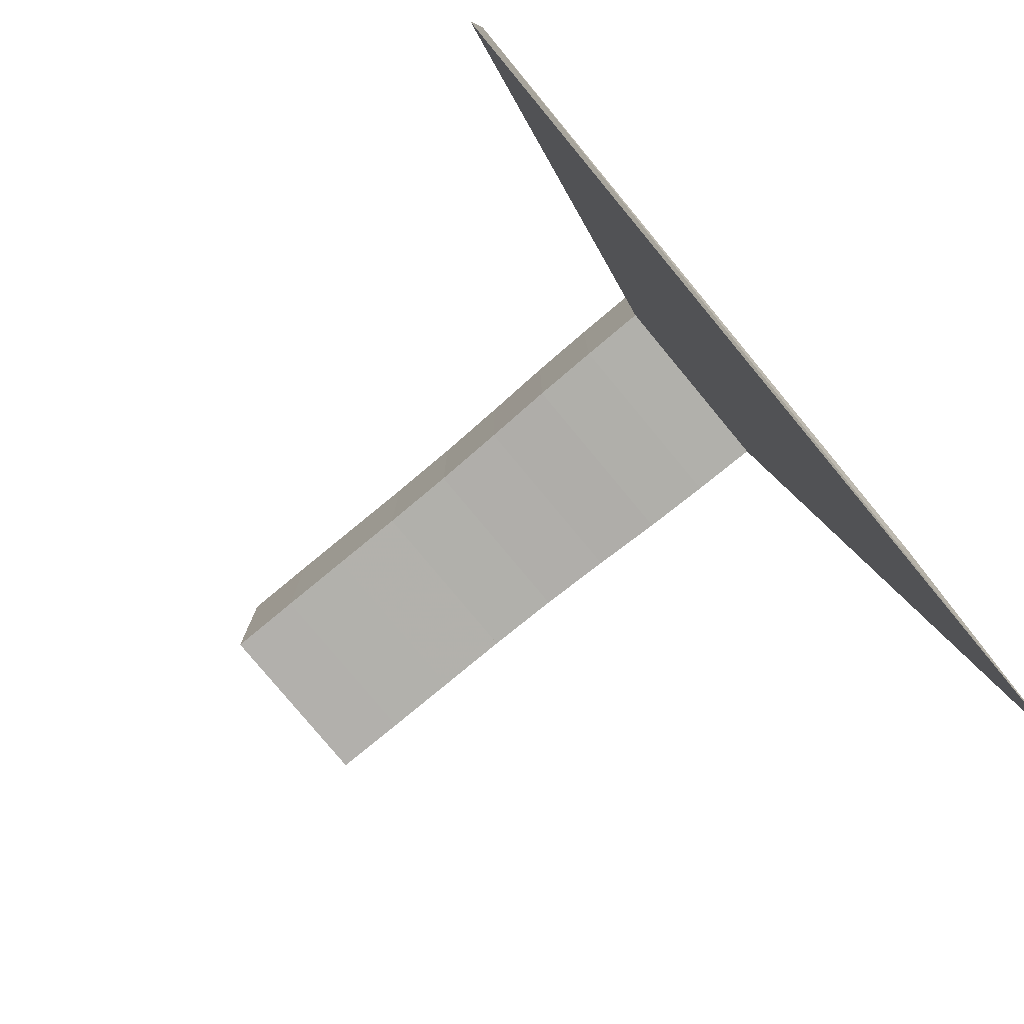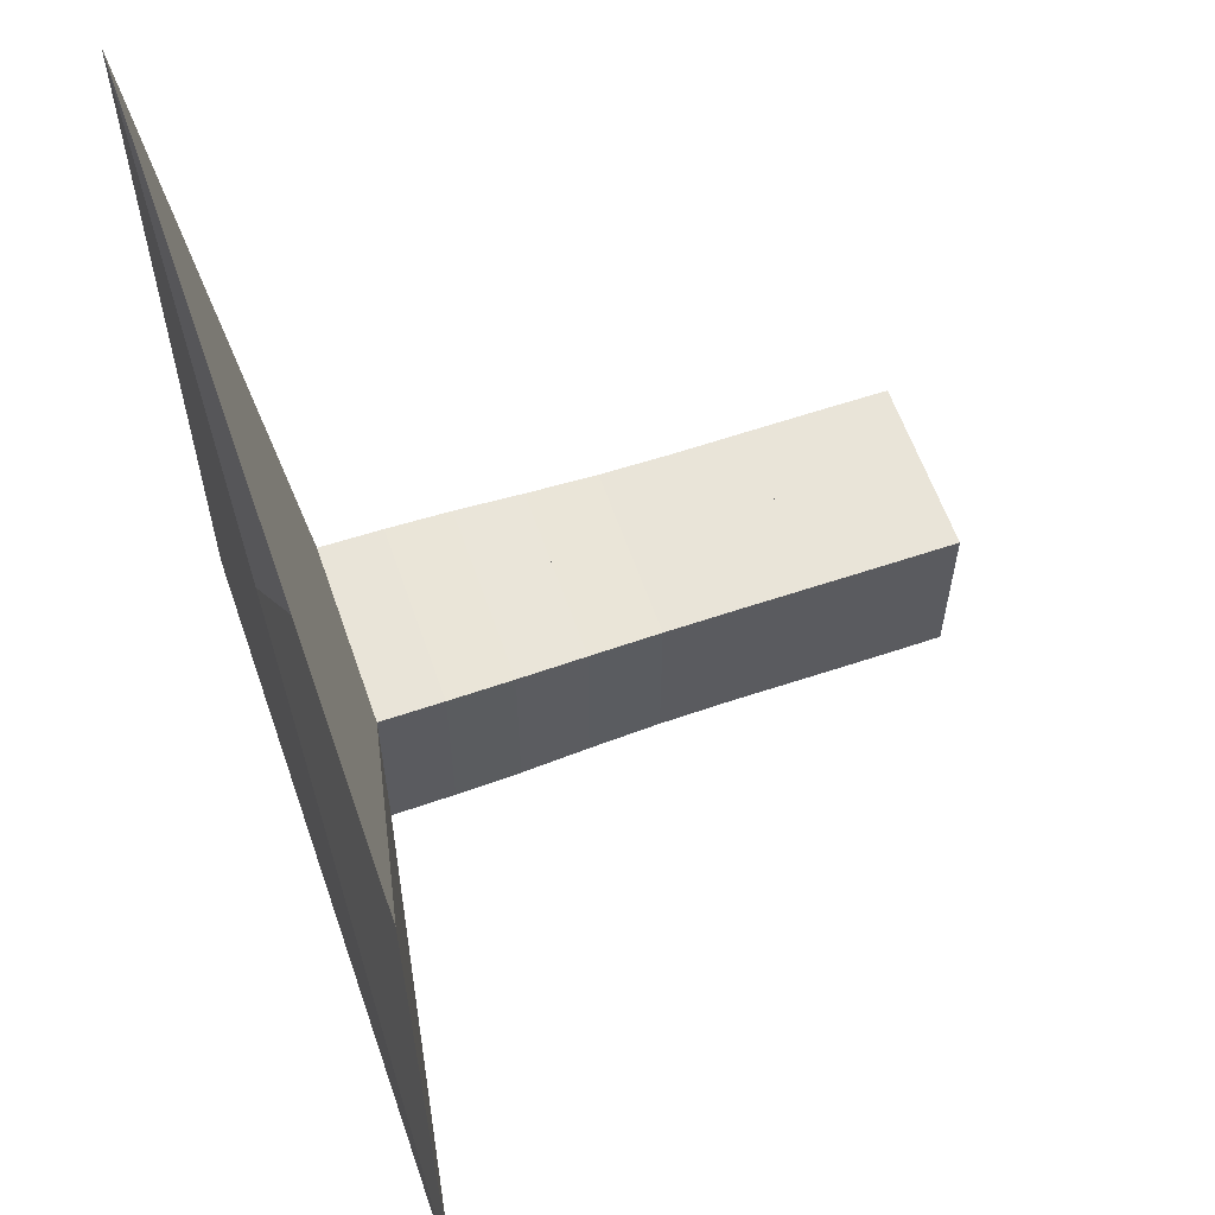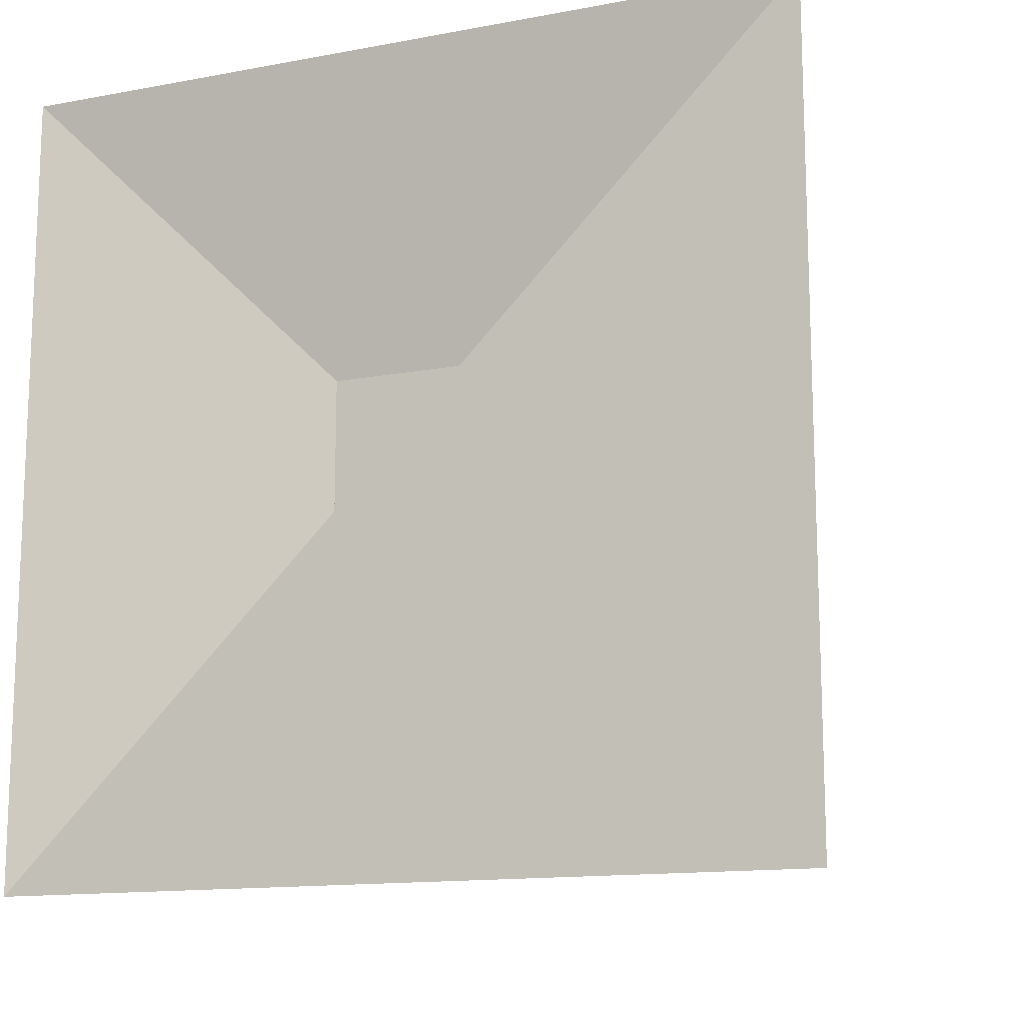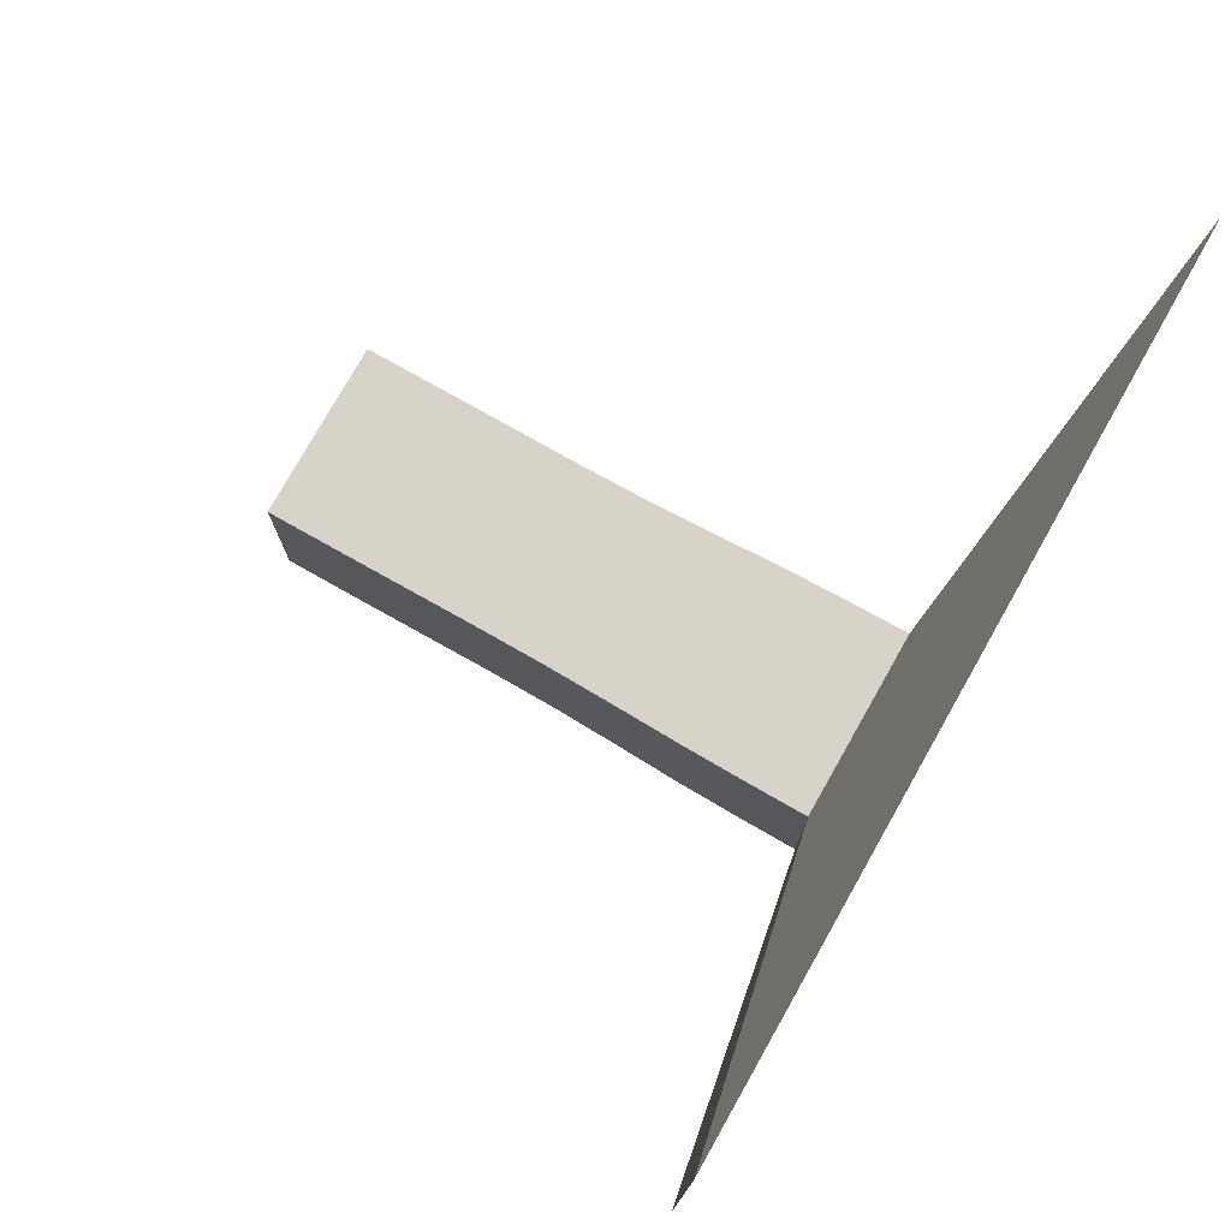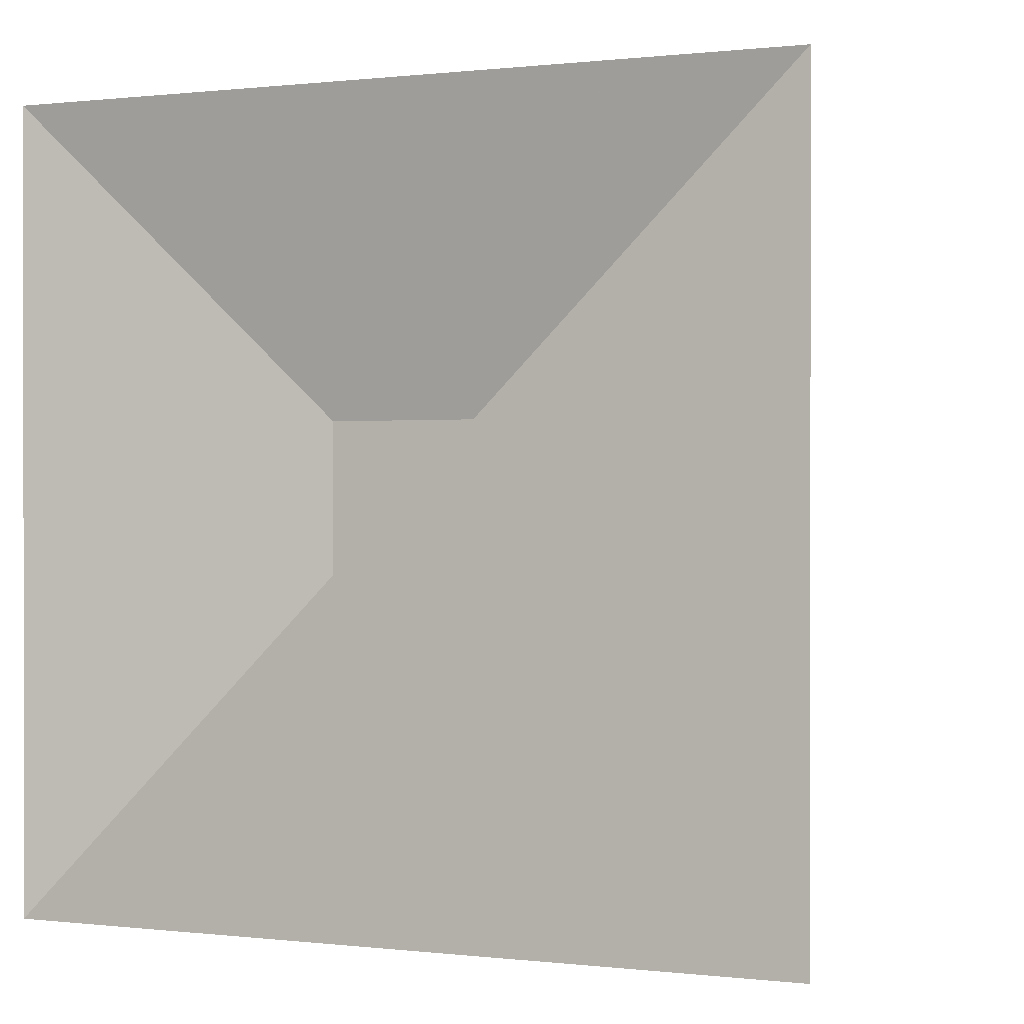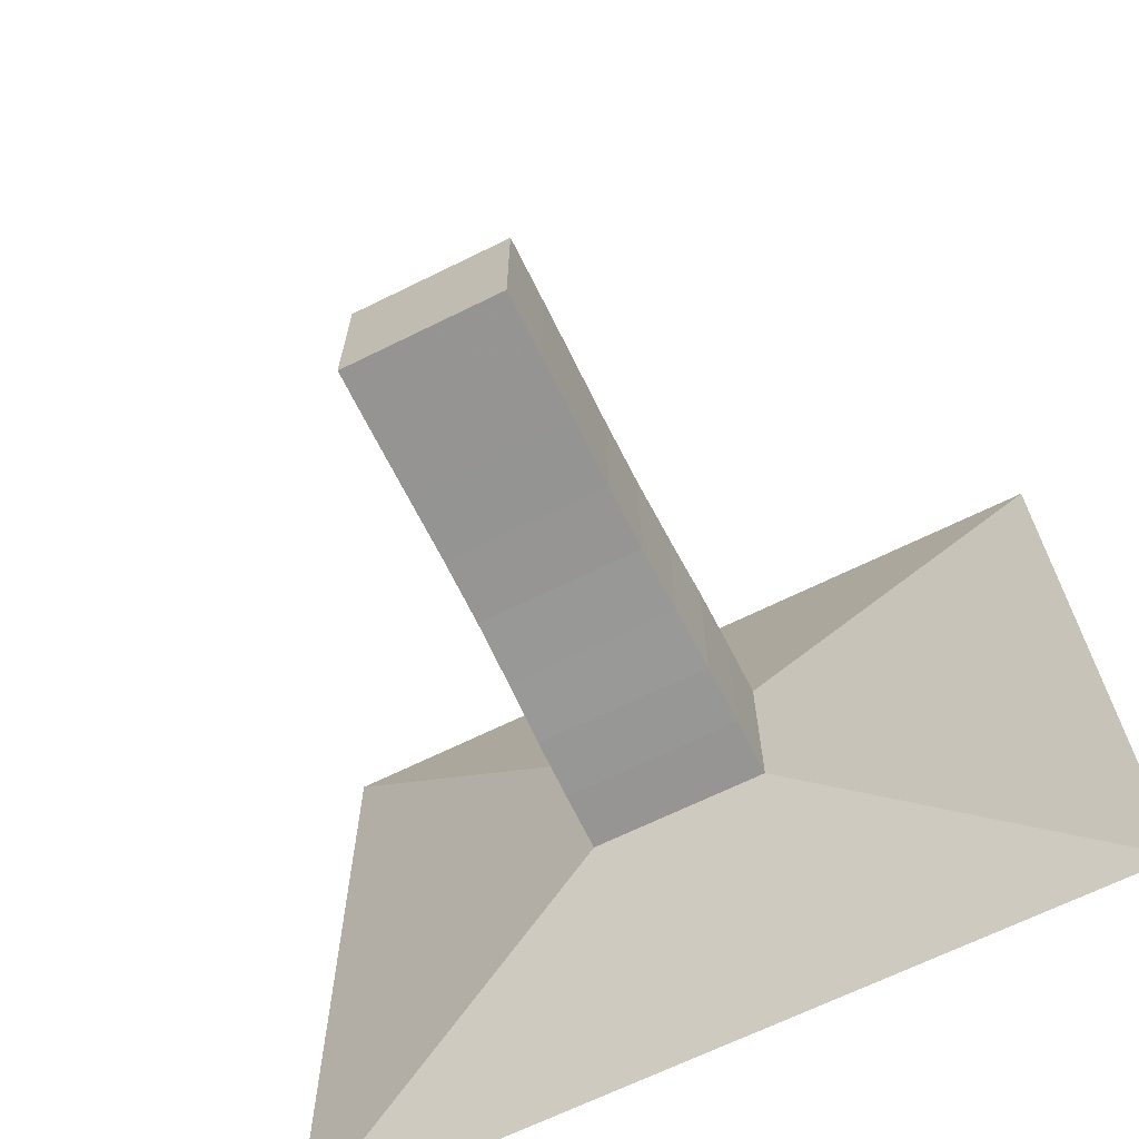
<metadata>
{"format":"obj","ext":"obj","renderer":"f3d","projection":"perspective","resolution":1024,"background":"white","views":[{"elev":-78.8,"azim":-140.4,"up":"+Y"},{"elev":60.3,"azim":-19.1,"up":"+Y"},{"elev":-13.5,"azim":-67.2,"up":"+Z"},{"elev":76.7,"azim":-150.6,"up":"+Z"},{"elev":0.3,"azim":-66.7,"up":"+Z"},{"elev":-67.2,"azim":116.3,"up":"+Z"}]}
</metadata>
<code>
v 0 -1 -1
v 0 -1 1
v 0 1 1
v 0 1 -1
v 0.1454 -0.2186 -0.2186
v 0.1454 -0.2186 0.2186
v 0.1454 0.2186 0.2186
v 0.1454 0.2186 -0.2186
v 0.2924 -0.2174 -0.2174
v 0.2924 -0.2174 0.2174
v 0.2924 0.2174 0.2174
v 0.2924 0.2174 -0.2174
v 0.443 -0.2147 -0.2147
v 0.443 -0.2147 0.2147
v 0.443 0.2147 0.2147
v 0.443 0.2147 -0.2147
v 0.6016 -0.2093 -0.2093
v 0.6016 -0.2093 0.2093
v 0.6016 0.2093 0.2093
v 0.6016 0.2093 -0.2093
v 0.767 -0.2049 -0.2049
v 0.767 -0.2049 0.2049
v 0.767 0.2049 0.2049
v 0.767 0.2049 -0.2049
v 0.9344 -0.2037 -0.2037
v 0.9344 -0.2037 0.2037
v 0.9344 0.2037 0.2037
v 0.9344 0.2037 -0.2037
v 1.101 -0.2042 -0.2042
v 1.101 -0.2042 0.2042
v 1.101 0.2042 0.2042
v 1.101 0.2042 -0.2042
v 1.267 -0.2047 -0.2047
v 1.267 -0.2047 0.2047
v 1.267 0.2047 0.2047
v 1.267 0.2047 -0.2047
v 1.433 -0.2045 -0.2045
v 1.433 -0.2045 0.2045
v 1.433 0.2045 0.2045
v 1.433 0.2045 -0.2045
f 1 2 4 5
f 5 6 7 8
f 5 6 2 1
f 6 7 3 2
f 7 8 4 3
f 8 5 1 4
f 9 10 11 12
f 9 10 6 5
f 10 11 7 6
f 11 12 8 7
f 12 9 5 8
f 13 14 15 16
f 13 14 10 9
f 14 15 11 10
f 15 16 12 11
f 16 13 9 12
f 17 18 19 20
f 17 18 14 13
f 18 19 15 14
f 19 20 16 15
f 20 17 13 16
f 21 22 23 24
f 21 22 18 17
f 22 23 19 18
f 23 24 20 19
f 24 21 17 20
f 25 26 27 28
f 25 26 22 21
f 26 27 23 22
f 27 28 24 23
f 28 25 21 24
f 29 30 31 32
f 29 30 26 25
f 30 31 27 26
f 31 32 28 27
f 32 29 25 28
f 33 34 35 36
f 33 34 30 29
f 34 35 31 30
f 35 36 32 31
f 36 33 29 32
f 37 38 39 40
f 37 38 34 33
f 38 39 35 34
f 39 40 36 35
f 40 37 33 36

</code>
